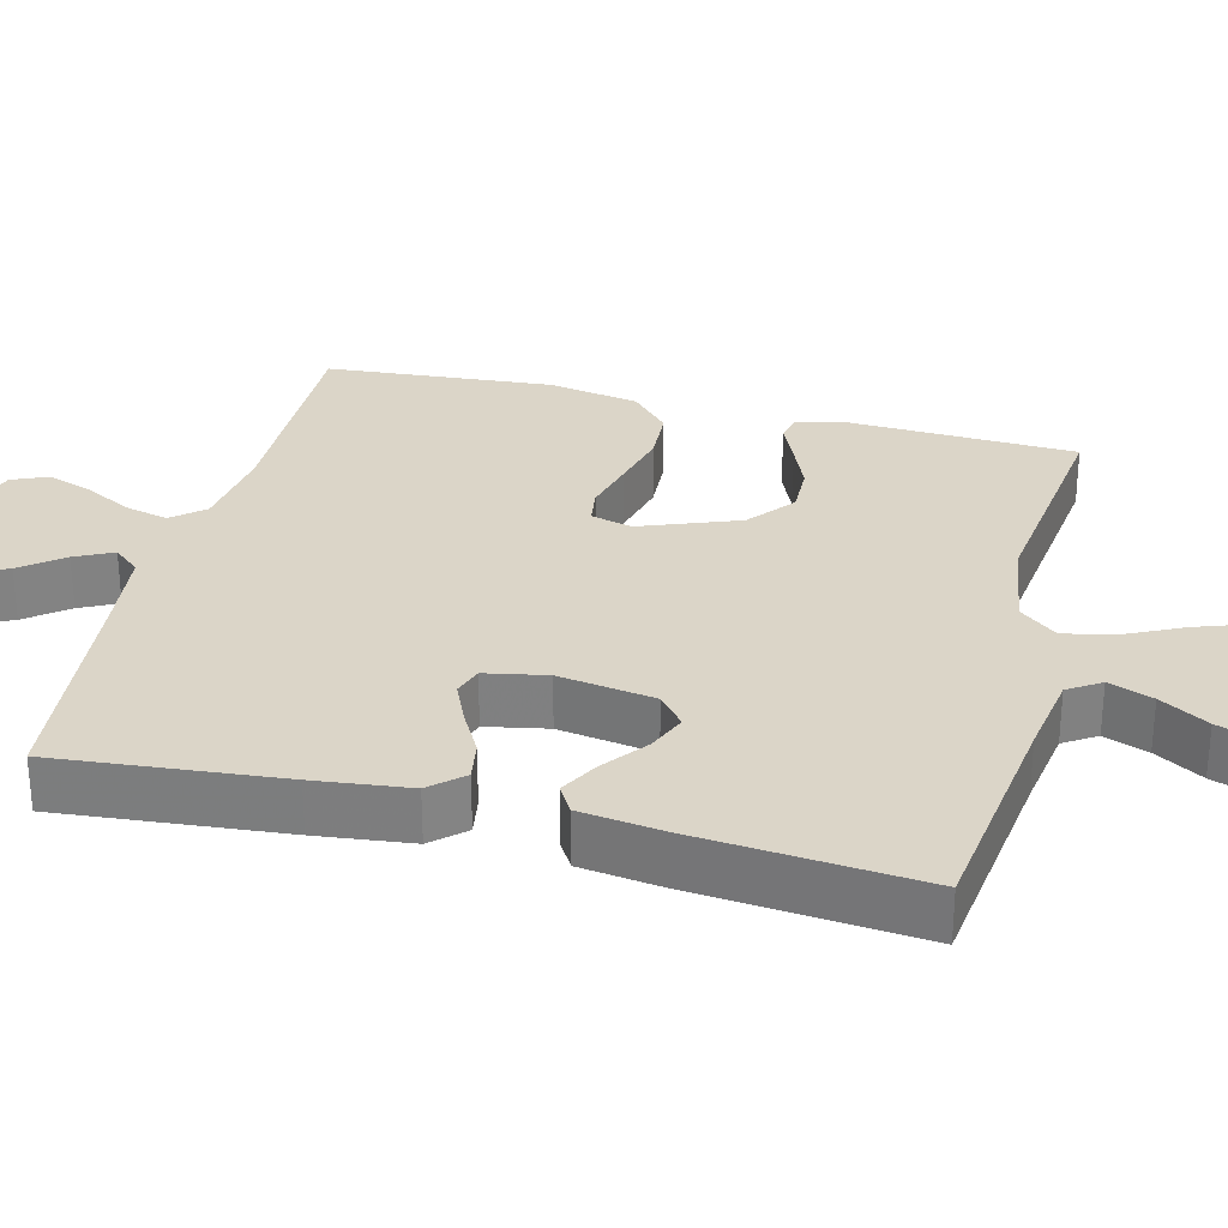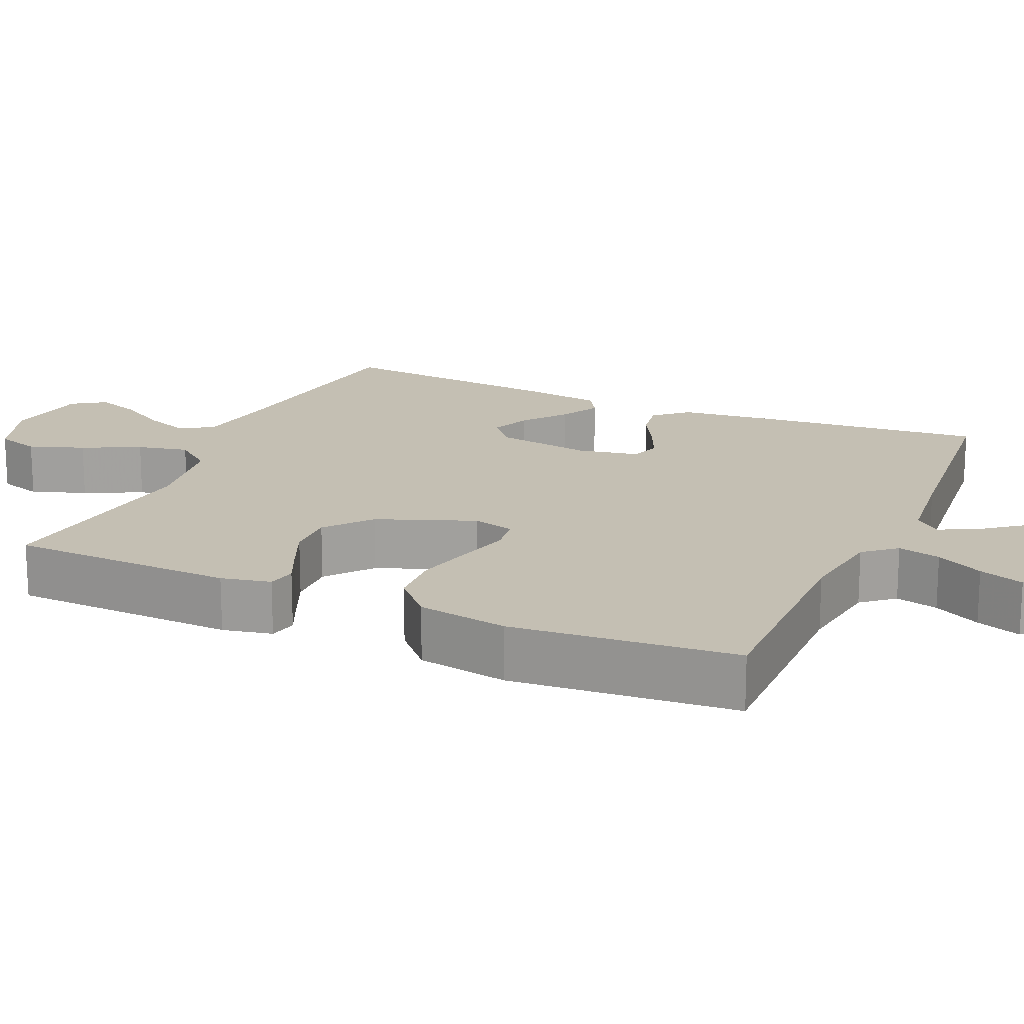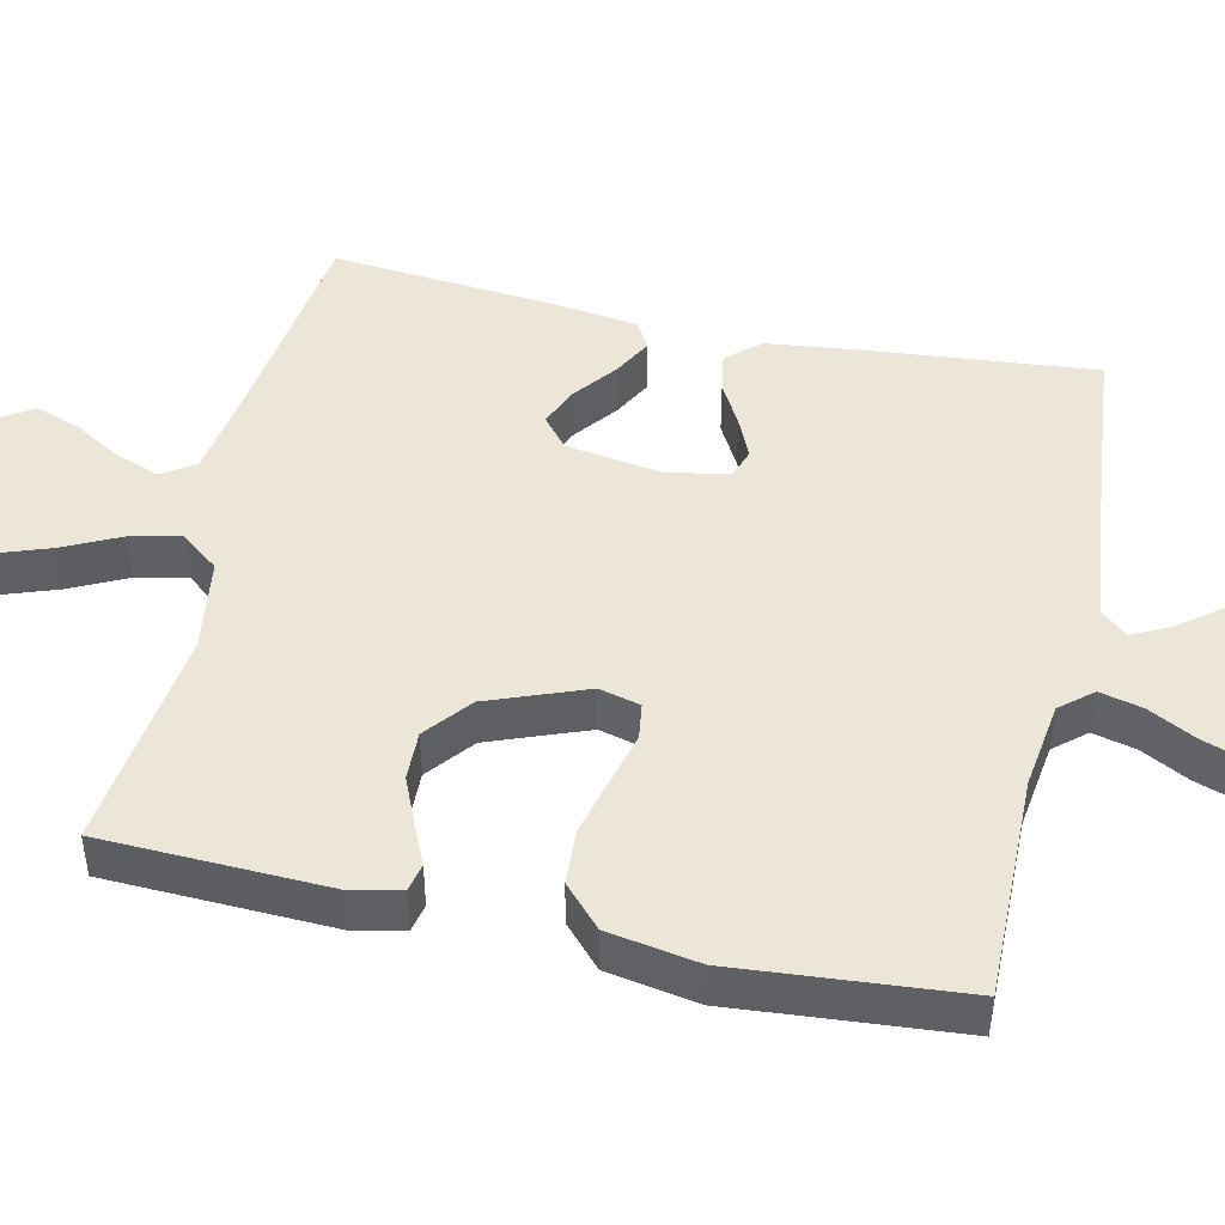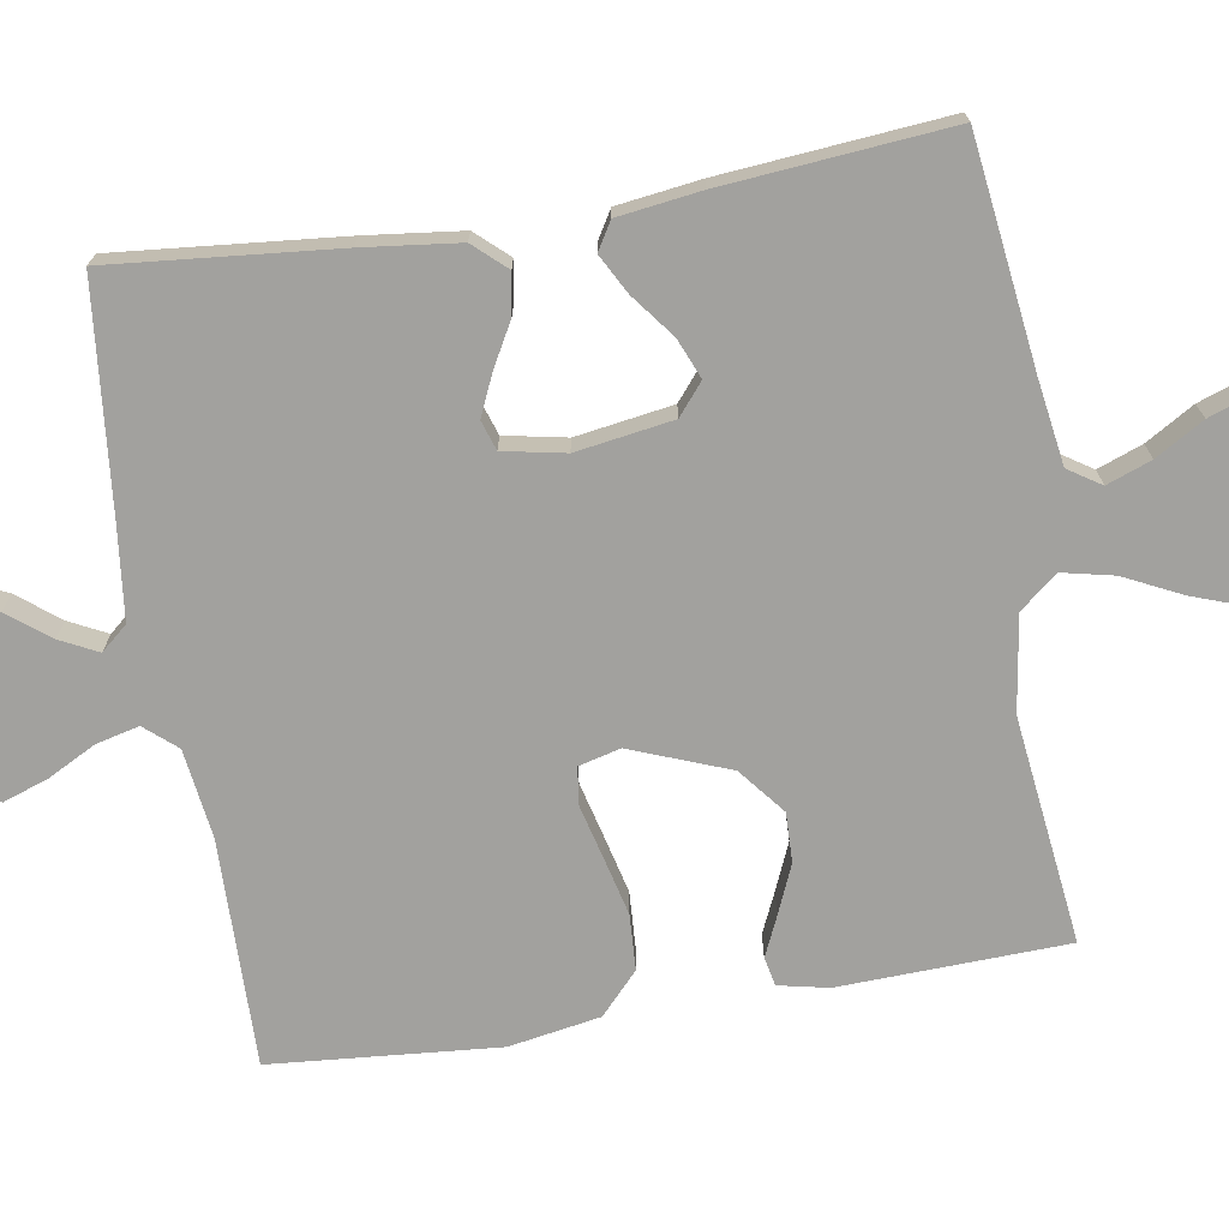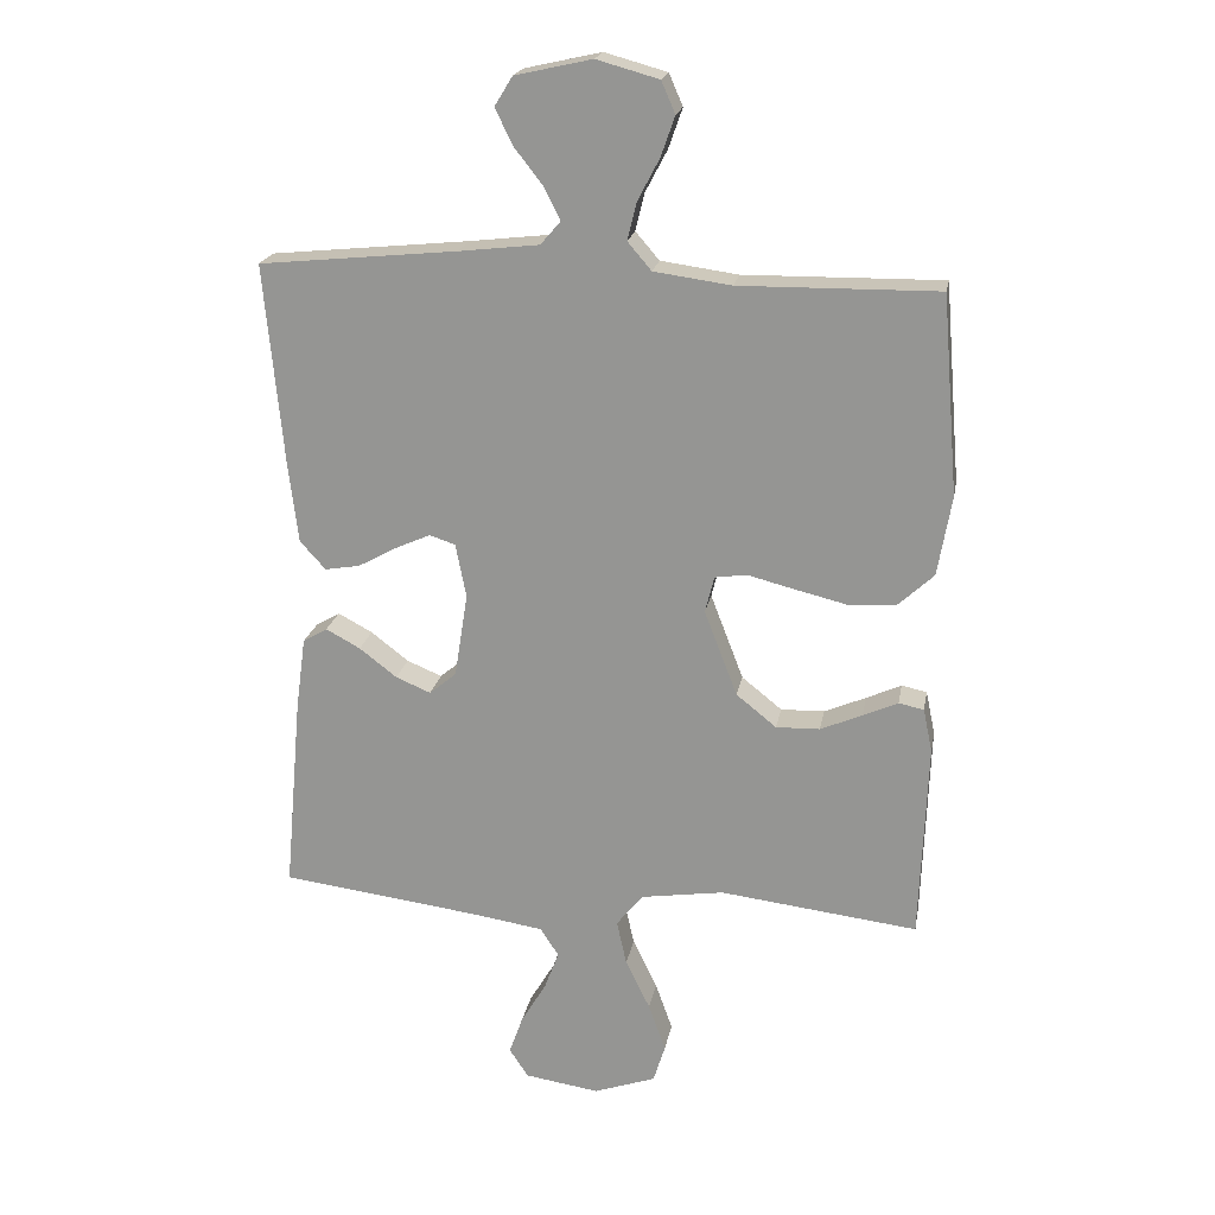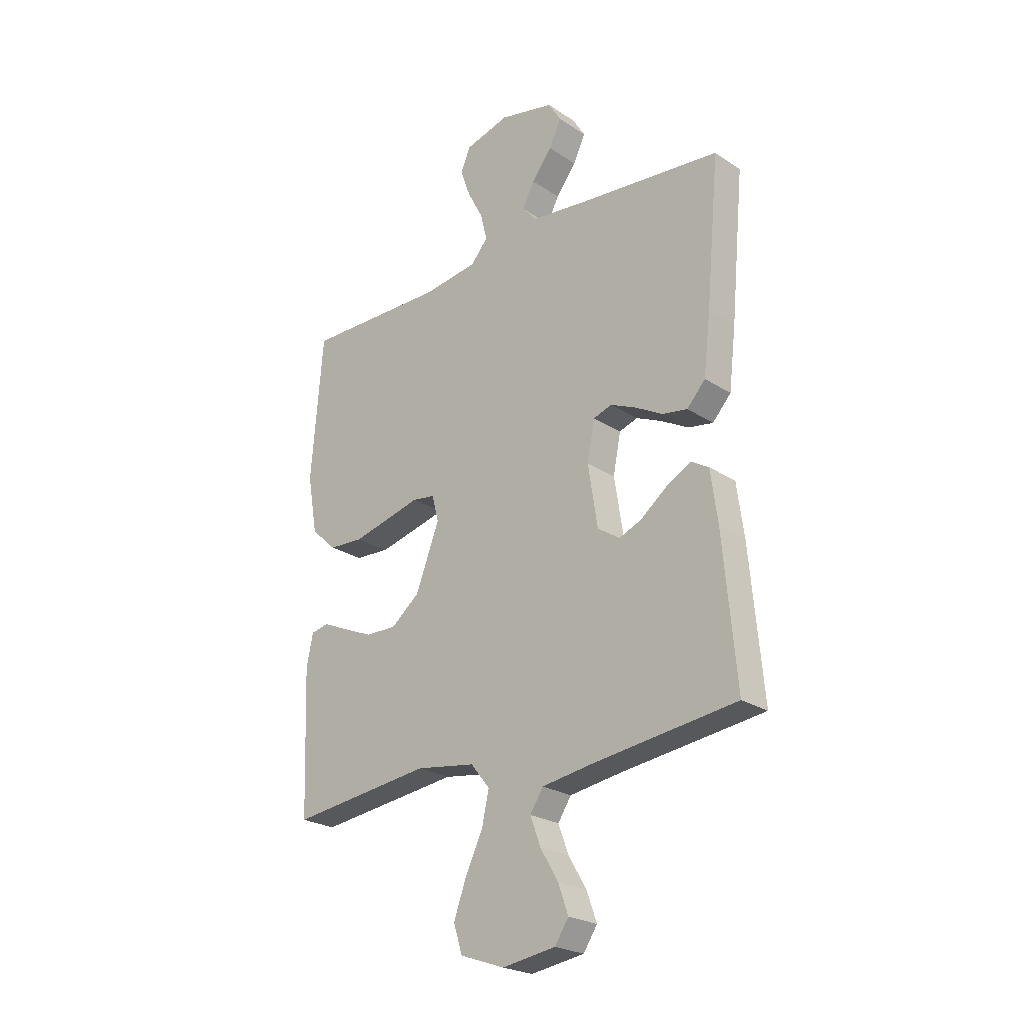
<metadata>
{"format":"obj","ext":"obj","renderer":"f3d","projection":"perspective","resolution":1024,"background":"white","views":[{"elev":29.6,"azim":104.3,"up":"+Y"},{"elev":17.9,"azim":-66.1,"up":"+Y"},{"elev":46.1,"azim":-77.4,"up":"+Y"},{"elev":-72.1,"azim":99.3,"up":"+Y"},{"elev":20.5,"azim":-169.8,"up":"+Z"},{"elev":-24.0,"azim":42.7,"up":"+Z"}]}
</metadata>
<code>
v -0.5 0.07 -0.5
v -0.511 0.07 -0.2
v -0.497 0.07 -0.134
v -0.459 0.07 -0.126
v -0.406 0.07 -0.15
v -0.343 0.07 -0.177
v -0.277 0.07 -0.179
v -0.216 0.07 -0.13
v -0.166 0.07 0
v -0.18 0.07 0.055
v -0.228 0.07 0.062
v -0.299 0.07 0.044
v -0.377 0.07 0.025
v -0.45 0.07 0.029
v -0.504 0.07 0.079
v -0.525 0.07 0.2
v -0.5 0.07 0.5
v -0.2 0.07 0.496
v -0.083 0.07 0.512
v -0.047 0.07 0.554
v -0.061 0.07 0.611
v -0.094 0.07 0.674
v -0.115 0.07 0.734
v -0.094 0.07 0.782
v 0 0.07 0.808
v 0.116 0.07 0.782
v 0.143 0.07 0.738
v 0.117 0.07 0.684
v 0.074 0.07 0.629
v 0.049 0.07 0.579
v 0.079 0.07 0.544
v 0.2 0.07 0.53
v 0.5 0.07 0.5
v 0.472 0.07 0.2
v 0.457 0.07 0.073
v 0.418 0.07 0.03
v 0.365 0.07 0.039
v 0.307 0.07 0.071
v 0.253 0.07 0.095
v 0.214 0.07 0.082
v 0.198 0.07 0
v 0.218 0.07 -0.128
v 0.259 0.07 -0.162
v 0.312 0.07 -0.14
v 0.369 0.07 -0.096
v 0.421 0.07 -0.068
v 0.458 0.07 -0.09
v 0.473 0.07 -0.2
v 0.5 0.07 -0.5
v 0.2 0.07 -0.538
v 0.089 0.07 -0.555
v 0.061 0.07 -0.598
v 0.083 0.07 -0.657
v 0.121 0.07 -0.721
v 0.142 0.07 -0.78
v 0.113 0.07 -0.824
v 0 0.07 -0.841
v -0.094 0.07 -0.808
v -0.112 0.07 -0.75
v -0.086 0.07 -0.677
v -0.049 0.07 -0.601
v -0.034 0.07 -0.533
v -0.074 0.07 -0.483
v -0.2 0.07 -0.464
v -0.5 0 -0.5
v -0.511 0 -0.2
v -0.497 0 -0.134
v -0.459 0 -0.126
v -0.406 0 -0.15
v -0.343 0 -0.177
v -0.277 0 -0.179
v -0.216 0 -0.13
v -0.166 0 0
v -0.18 0 0.055
v -0.228 0 0.062
v -0.299 0 0.044
v -0.377 0 0.025
v -0.45 0 0.029
v -0.504 0 0.079
v -0.525 0 0.2
v -0.5 0 0.5
v -0.2 0 0.496
v -0.083 0 0.512
v -0.047 0 0.554
v -0.061 0 0.611
v -0.094 0 0.674
v -0.115 0 0.734
v -0.094 0 0.782
v 0 0 0.808
v 0.116 0 0.782
v 0.143 0 0.738
v 0.117 0 0.684
v 0.074 0 0.629
v 0.049 0 0.579
v 0.079 0 0.544
v 0.2 0 0.53
v 0.5 0 0.5
v 0.472 0 0.2
v 0.457 0 0.073
v 0.418 0 0.03
v 0.365 0 0.039
v 0.307 0 0.071
v 0.253 0 0.095
v 0.214 0 0.082
v 0.198 0 0
v 0.218 0 -0.128
v 0.259 0 -0.162
v 0.312 0 -0.14
v 0.369 0 -0.096
v 0.421 0 -0.068
v 0.458 0 -0.09
v 0.473 0 -0.2
v 0.5 0 -0.5
v 0.2 0 -0.538
v 0.089 0 -0.555
v 0.061 0 -0.598
v 0.083 0 -0.657
v 0.121 0 -0.721
v 0.142 0 -0.78
v 0.113 0 -0.824
v 0 0 -0.841
v -0.094 0 -0.808
v -0.112 0 -0.75
v -0.086 0 -0.677
v -0.049 0 -0.601
v -0.034 0 -0.533
v -0.074 0 -0.483
v -0.2 0 -0.464
f 58 59 60 61
f 58 61 62
f 57 58 62
f 56 57 62
f 53 54 55 56
f 52 53 56 62
f 51 52 62 63
f 47 48 49 50
f 47 50 51 63
f 44 45 46 47
f 43 44 47 63
f 35 36 37 38
f 35 38 39
f 32 33 34 35
f 31 32 35 39
f 30 31 39 40
f 26 27 28 29
f 26 29 30
f 25 26 30
f 24 25 30
f 21 22 23 24
f 20 21 24 30
f 19 20 30 40
f 15 16 17 18
f 11 12 13 14
f 11 14 15 18
f 2 3 4 5
f 64 1 2 5
f 64 5 6
f 42 43 63 64
f 41 42 64
f 10 11 18 19
f 9 10 19 40
f 8 9 40 41
f 64 6 7
f 7 8 41 64
f 125 124 123 122
f 126 125 122
f 126 122 121
f 126 121 120
f 120 119 118 117
f 126 120 117 116
f 127 126 116 115
f 114 113 112 111
f 127 115 114 111
f 111 110 109 108
f 127 111 108 107
f 102 101 100 99
f 103 102 99
f 99 98 97 96
f 103 99 96 95
f 104 103 95 94
f 93 92 91 90
f 94 93 90
f 94 90 89
f 94 89 88
f 88 87 86 85
f 94 88 85 84
f 104 94 84 83
f 82 81 80 79
f 78 77 76 75
f 82 79 78 75
f 69 68 67 66
f 69 66 65 128
f 70 69 128
f 128 127 107 106
f 128 106 105
f 83 82 75 74
f 104 83 74 73
f 105 104 73 72
f 71 70 128
f 128 105 72 71
f 1 65 66 2
f 2 66 67 3
f 3 67 68 4
f 4 68 69 5
f 5 69 70 6
f 6 70 71 7
f 7 71 72 8
f 8 72 73 9
f 9 73 74 10
f 10 74 75 11
f 11 75 76 12
f 12 76 77 13
f 13 77 78 14
f 14 78 79 15
f 15 79 80 16
f 16 80 81 17
f 17 81 82 18
f 18 82 83 19
f 19 83 84 20
f 20 84 85 21
f 21 85 86 22
f 22 86 87 23
f 23 87 88 24
f 24 88 89 25
f 25 89 90 26
f 26 90 91 27
f 27 91 92 28
f 28 92 93 29
f 29 93 94 30
f 30 94 95 31
f 31 95 96 32
f 32 96 97 33
f 33 97 98 34
f 34 98 99 35
f 35 99 100 36
f 36 100 101 37
f 37 101 102 38
f 38 102 103 39
f 39 103 104 40
f 40 104 105 41
f 41 105 106 42
f 42 106 107 43
f 43 107 108 44
f 44 108 109 45
f 45 109 110 46
f 46 110 111 47
f 47 111 112 48
f 48 112 113 49
f 49 113 114 50
f 50 114 115 51
f 51 115 116 52
f 52 116 117 53
f 53 117 118 54
f 54 118 119 55
f 55 119 120 56
f 56 120 121 57
f 57 121 122 58
f 58 122 123 59
f 59 123 124 60
f 60 124 125 61
f 61 125 126 62
f 62 126 127 63
f 63 127 128 64
f 64 128 65 1

</code>
